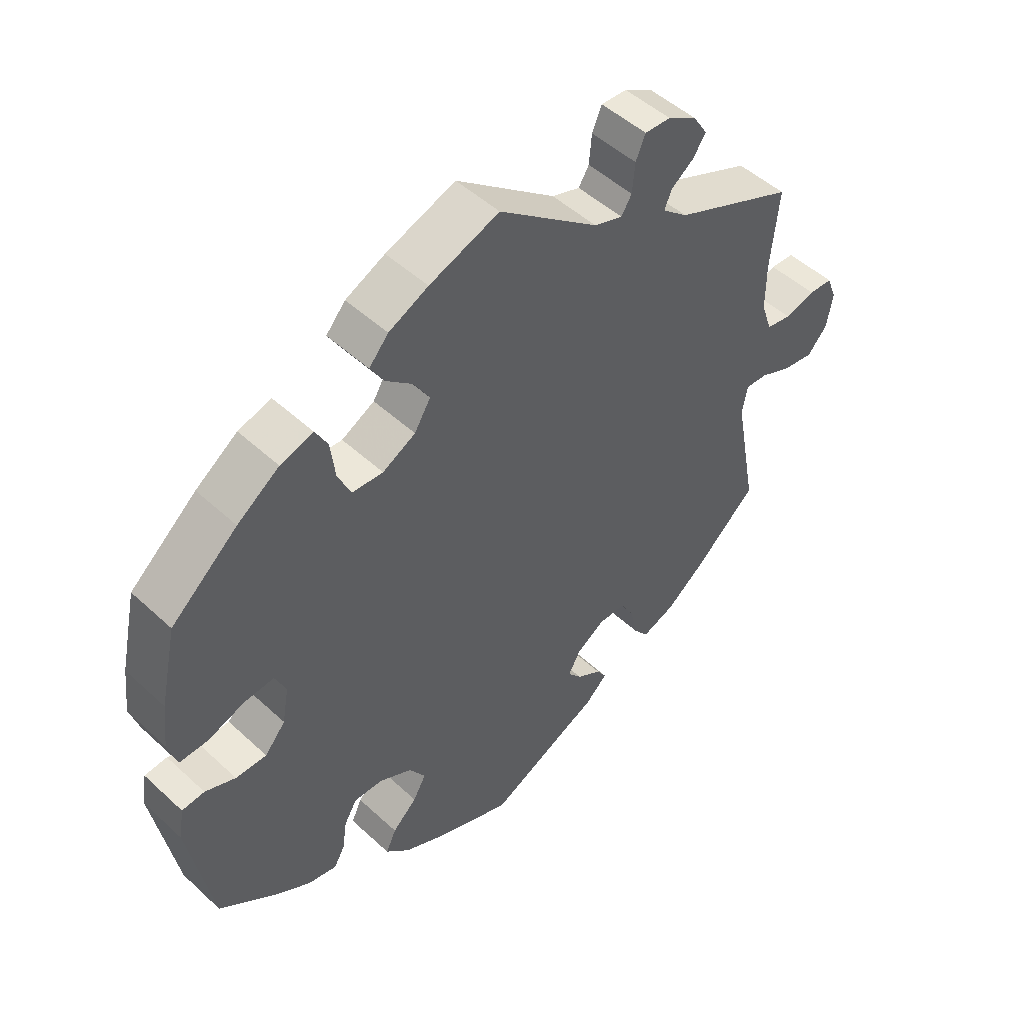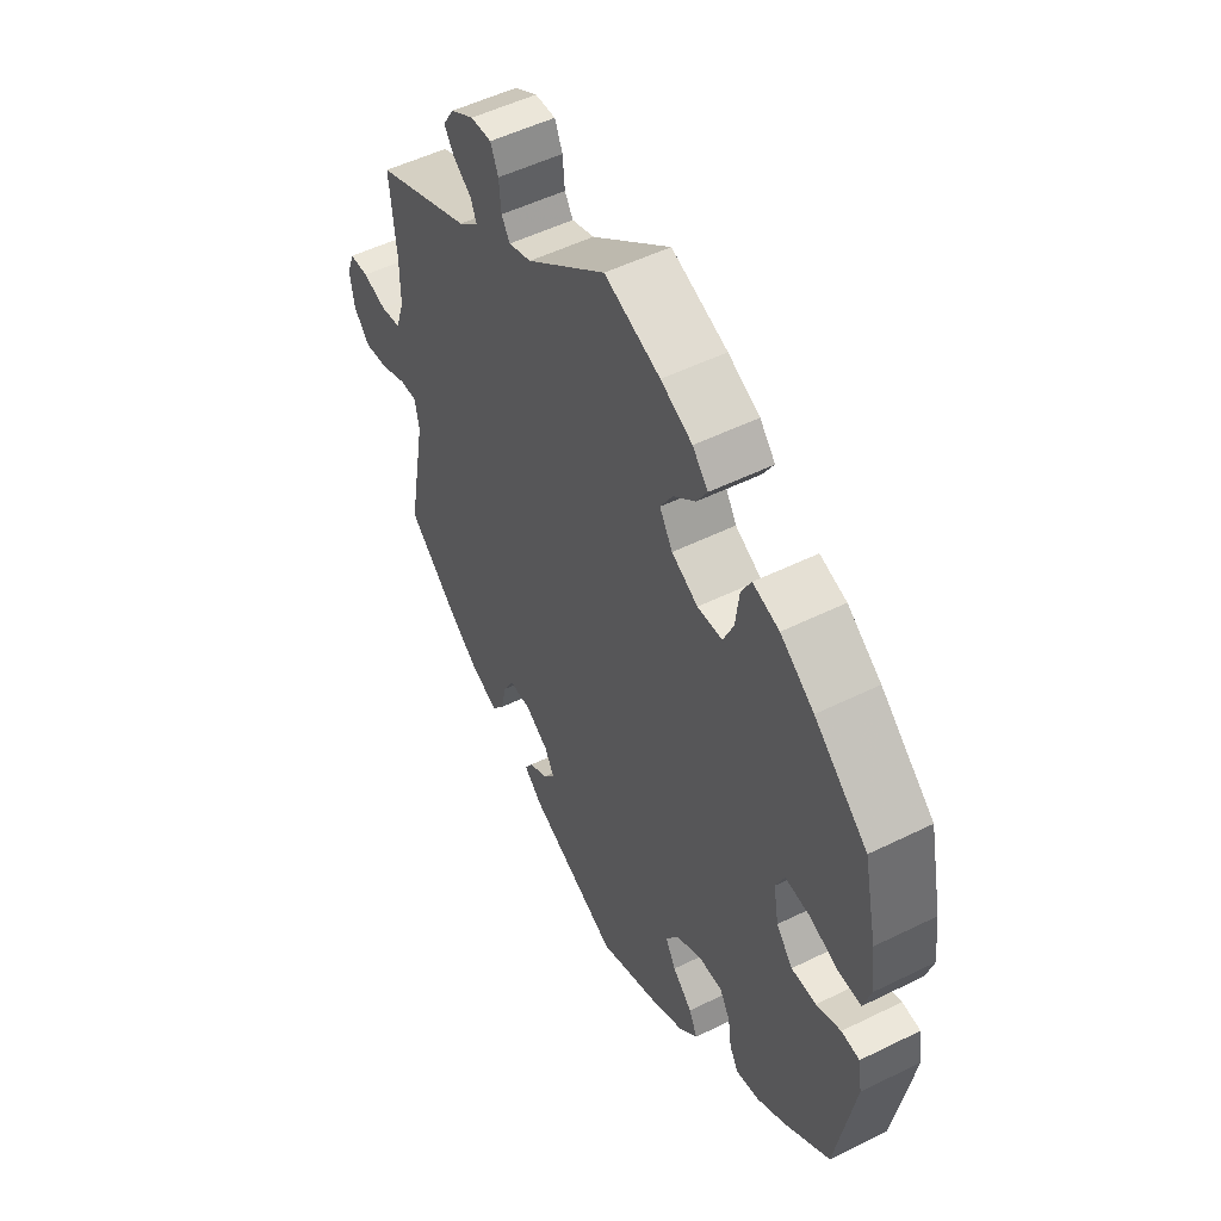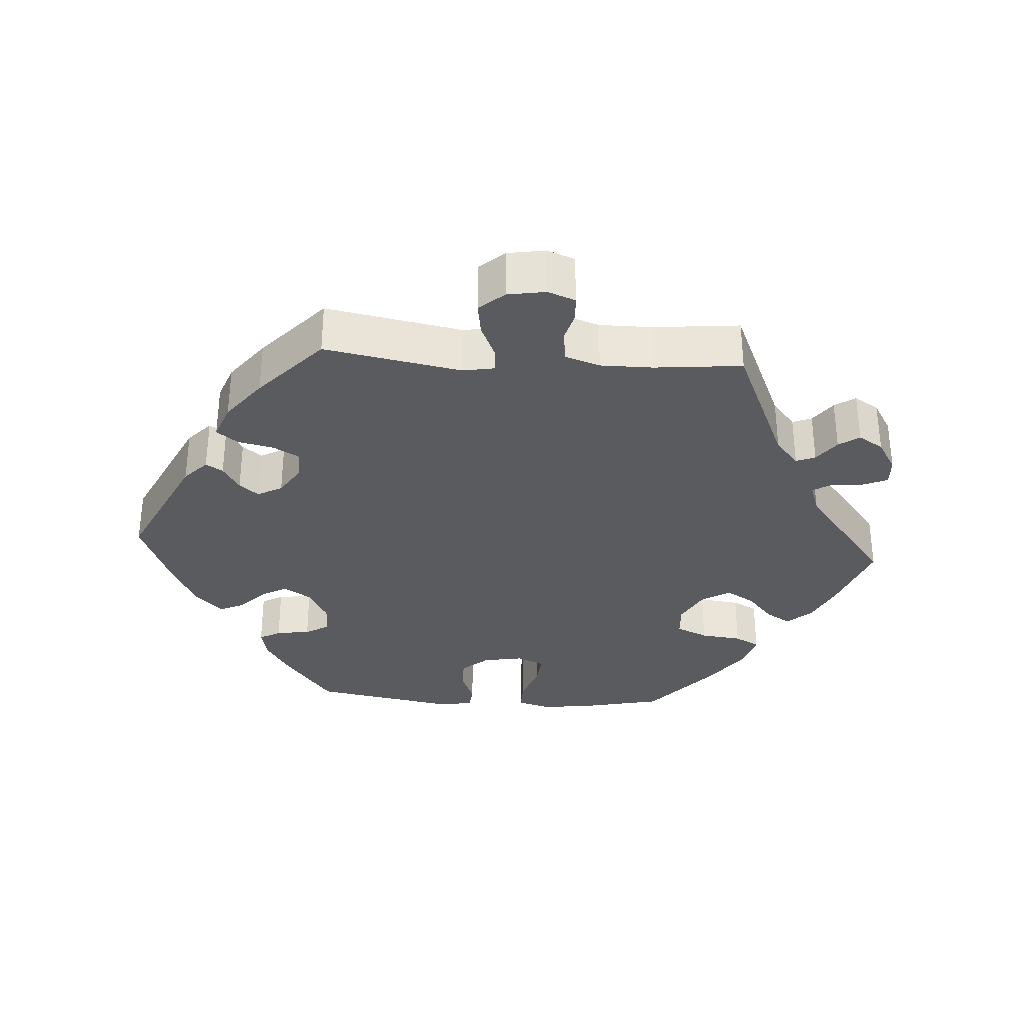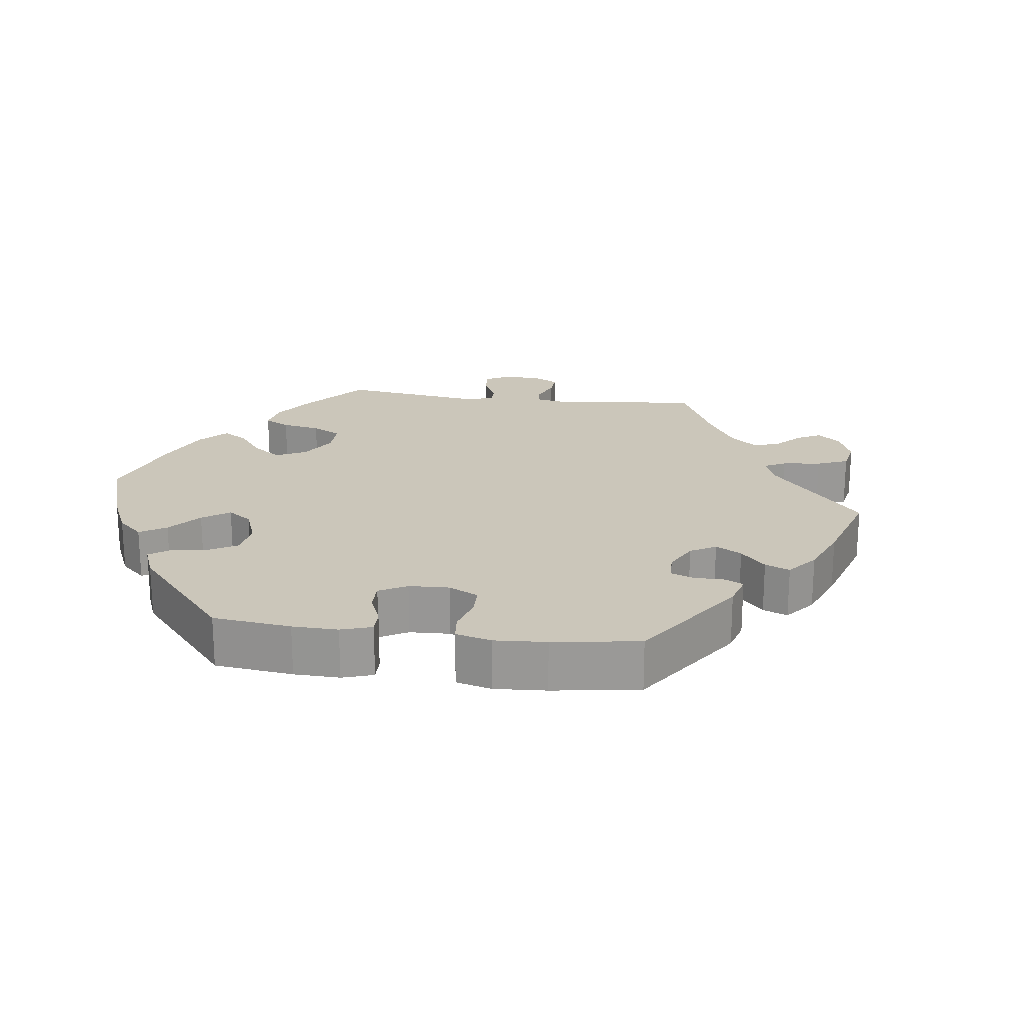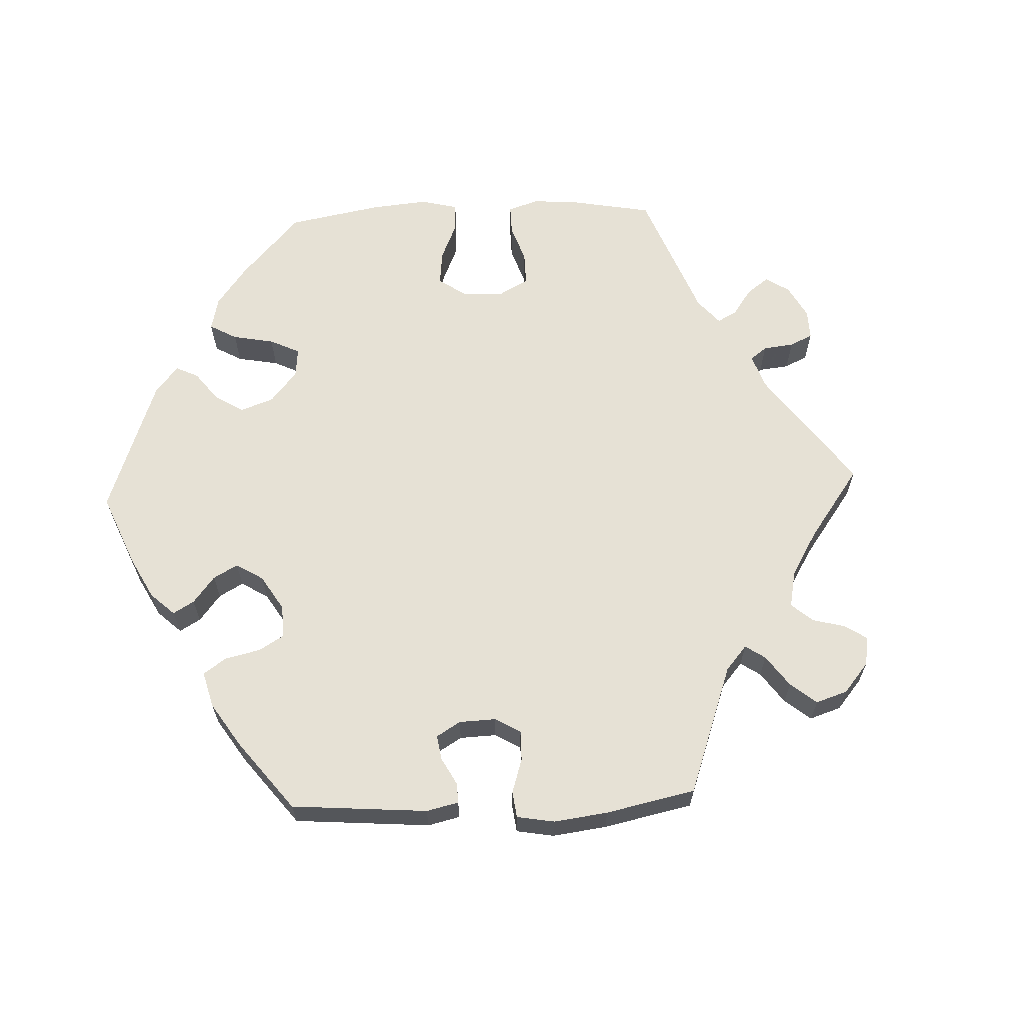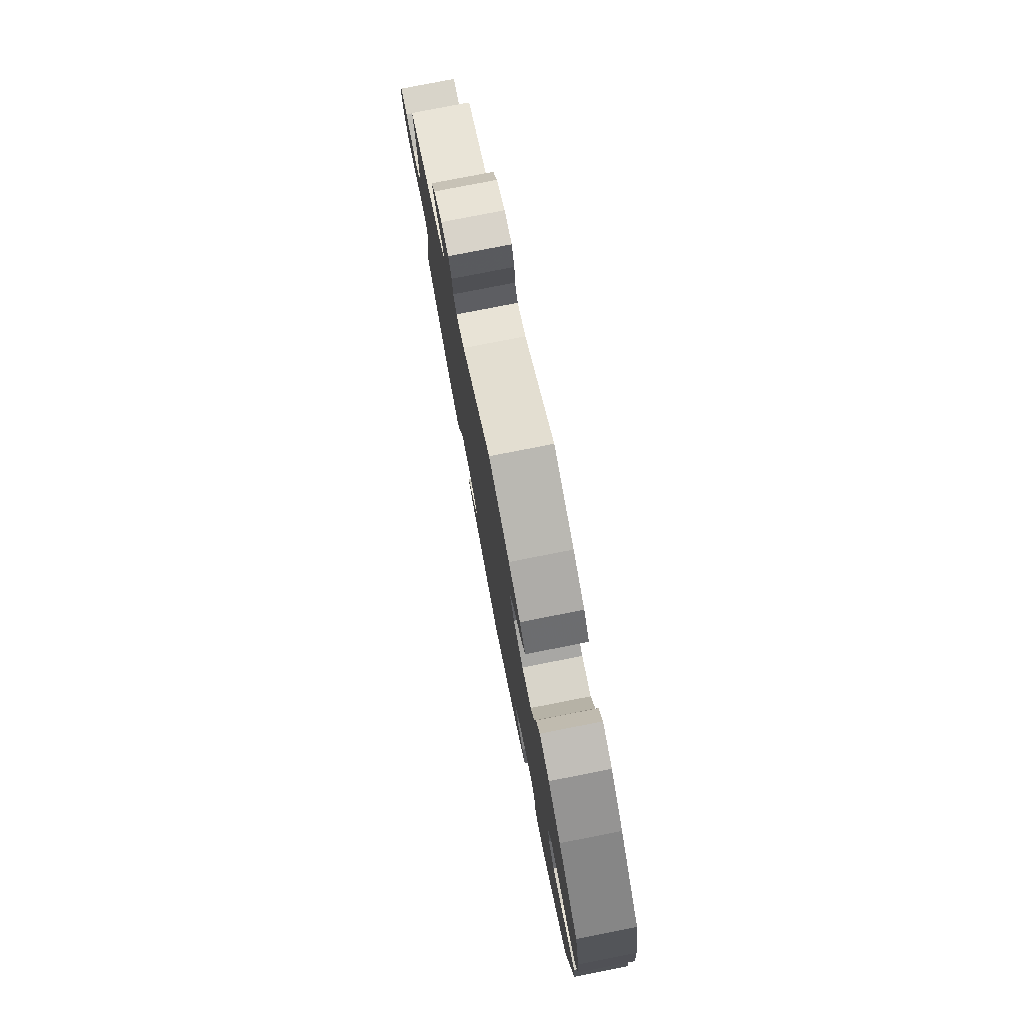
<metadata>
{"format":"obj","ext":"obj","renderer":"f3d","projection":"perspective","resolution":1024,"background":"white","views":[{"elev":49.5,"azim":135.5,"up":"+Z"},{"elev":51.8,"azim":61.9,"up":"+Z"},{"elev":-32.6,"azim":-93.8,"up":"+Y"},{"elev":21.2,"azim":157.3,"up":"+Y"},{"elev":64.4,"azim":-152.4,"up":"+Y"},{"elev":78.4,"azim":78.9,"up":"+Z"}]}
</metadata>
<code>
v 0.107 0.07 0.539
v 0.168 0.07 0.51
v 0.198 0.07 0.476
v 0.177 0.07 0.441
v 0.135 0.07 0.405
v 0.111 0.07 0.365
v 0.136 0.07 0.324
v 0.187 0.07 0.297
v 0.235 0.07 0.3
v 0.255 0.07 0.345
v 0.262 0.07 0.403
v 0.281 0.07 0.438
v 0.332 0.07 0.423
v 0.397 0.07 0.377
v 0.5 0.07 0.289
v 0.526 0.07 0.17
v 0.534 0.07 0.1
v 0.52 0.07 0.054
v 0.476 0.07 0.055
v 0.42 0.07 0.075
v 0.373 0.07 0.079
v 0.356 0.07 0.041
v 0.366 0.07 -0.016
v 0.398 0.07 -0.054
v 0.446 0.07 -0.053
v 0.493 0.07 -0.034
v 0.528 0.07 -0.037
v 0.536 0.07 -0.087
v 0.5 0.07 -0.289
v 0.411 0.07 -0.356
v 0.356 0.07 -0.39
v 0.311 0.07 -0.4
v 0.294 0.07 -0.37
v 0.287 0.07 -0.322
v 0.267 0.07 -0.288
v 0.222 0.07 -0.289
v 0.171 0.07 -0.316
v 0.146 0.07 -0.355
v 0.166 0.07 -0.391
v 0.204 0.07 -0.427
v 0.22 0.07 -0.462
v 0.183 0.07 -0.499
v 0.117 0.07 -0.532
v 0.001 0.07 -0.578
v -0.174 0.07 -0.494
v -0.208 0.07 -0.462
v -0.193 0.07 -0.438
v -0.155 0.07 -0.415
v -0.133 0.07 -0.388
v -0.152 0.07 -0.353
v -0.196 0.07 -0.325
v -0.238 0.07 -0.325
v -0.259 0.07 -0.362
v -0.27 0.07 -0.412
v -0.293 0.07 -0.442
v -0.344 0.07 -0.423
v -0.405 0.07 -0.376
v -0.501 0.07 -0.289
v -0.465 0.07 -0.096
v -0.473 0.07 -0.051
v -0.507 0.07 -0.053
v -0.557 0.07 -0.075
v -0.604 0.07 -0.082
v -0.635 0.07 -0.047
v -0.644 0.07 0.007
v -0.629 0.07 0.046
v -0.592 0.07 0.048
v -0.545 0.07 0.035
v -0.506 0.07 0.042
v -0.489 0.07 0.092
v -0.489 0.07 0.166
v -0.501 0.07 0.289
v -0.314 0.07 0.37
v -0.275 0.07 0.403
v -0.286 0.07 0.43
v -0.321 0.07 0.456
v -0.341 0.07 0.485
v -0.319 0.07 0.52
v -0.274 0.07 0.547
v -0.234 0.07 0.549
v -0.219 0.07 0.514
v -0.215 0.07 0.468
v -0.199 0.07 0.442
v -0.155 0.07 0.457
v -0.001 0.07 0.578
v 0.107 0 0.539
v 0.168 0 0.51
v 0.198 0 0.476
v 0.177 0 0.441
v 0.135 0 0.405
v 0.111 0 0.365
v 0.136 0 0.324
v 0.187 0 0.297
v 0.235 0 0.3
v 0.255 0 0.345
v 0.262 0 0.403
v 0.281 0 0.438
v 0.332 0 0.423
v 0.397 0 0.377
v 0.5 0 0.289
v 0.526 0 0.17
v 0.534 0 0.1
v 0.52 0 0.054
v 0.476 0 0.055
v 0.42 0 0.075
v 0.373 0 0.079
v 0.356 0 0.041
v 0.366 0 -0.016
v 0.398 0 -0.054
v 0.446 0 -0.053
v 0.493 0 -0.034
v 0.528 0 -0.037
v 0.536 0 -0.087
v 0.5 0 -0.289
v 0.411 0 -0.356
v 0.356 0 -0.39
v 0.311 0 -0.4
v 0.294 0 -0.37
v 0.287 0 -0.322
v 0.267 0 -0.288
v 0.222 0 -0.289
v 0.171 0 -0.316
v 0.146 0 -0.355
v 0.166 0 -0.391
v 0.204 0 -0.427
v 0.22 0 -0.462
v 0.183 0 -0.499
v 0.117 0 -0.532
v 0.001 0 -0.578
v -0.174 0 -0.494
v -0.208 0 -0.462
v -0.193 0 -0.438
v -0.155 0 -0.415
v -0.133 0 -0.388
v -0.152 0 -0.353
v -0.196 0 -0.325
v -0.238 0 -0.325
v -0.259 0 -0.362
v -0.27 0 -0.412
v -0.293 0 -0.442
v -0.344 0 -0.423
v -0.405 0 -0.376
v -0.501 0 -0.289
v -0.465 0 -0.096
v -0.473 0 -0.051
v -0.507 0 -0.053
v -0.557 0 -0.075
v -0.604 0 -0.082
v -0.635 0 -0.047
v -0.644 0 0.007
v -0.629 0 0.046
v -0.592 0 0.048
v -0.545 0 0.035
v -0.506 0 0.042
v -0.489 0 0.092
v -0.489 0 0.166
v -0.501 0 0.289
v -0.314 0 0.37
v -0.275 0 0.403
v -0.286 0 0.43
v -0.321 0 0.456
v -0.341 0 0.485
v -0.319 0 0.52
v -0.274 0 0.547
v -0.234 0 0.549
v -0.219 0 0.514
v -0.215 0 0.468
v -0.199 0 0.442
v -0.155 0 0.457
v -0.001 0 0.578
f 84 85 1 2
f 83 84 2 3
f 79 80 81 82
f 79 82 83
f 78 79 83
f 75 76 77 78
f 74 75 78 83
f 73 74 83 3
f 71 72 73 3
f 65 66 67 68
f 65 68 69
f 64 65 69
f 61 62 63 64
f 60 61 64 69
f 56 57 58 59
f 56 59 60
f 53 54 55 56
f 52 53 56 60
f 51 52 60 69
f 45 46 47 48
f 45 48 49
f 44 45 49
f 43 44 49 50
f 39 40 41 42
f 38 39 42 43
f 31 32 33 34
f 31 34 35
f 30 31 35
f 29 30 35
f 28 29 35
f 25 26 27 28
f 24 25 28 35
f 23 24 35 36
f 17 18 19 20
f 17 20 21
f 16 17 21
f 15 16 21
f 14 15 21
f 13 14 21 22
f 10 11 12 13
f 9 10 13 22
f 71 3 4 5
f 70 71 5 6
f 50 51 69 70
f 38 43 50 70
f 37 38 70 6
f 8 9 22 23
f 7 8 23 36
f 6 7 36 37
f 87 86 170 169
f 88 87 169 168
f 167 166 165 164
f 168 167 164
f 168 164 163
f 163 162 161 160
f 168 163 160 159
f 88 168 159 158
f 88 158 157 156
f 153 152 151 150
f 154 153 150
f 154 150 149
f 149 148 147 146
f 154 149 146 145
f 144 143 142 141
f 145 144 141
f 141 140 139 138
f 145 141 138 137
f 154 145 137 136
f 133 132 131 130
f 134 133 130
f 134 130 129
f 135 134 129 128
f 127 126 125 124
f 128 127 124 123
f 119 118 117 116
f 120 119 116
f 120 116 115
f 120 115 114
f 120 114 113
f 113 112 111 110
f 120 113 110 109
f 121 120 109 108
f 105 104 103 102
f 106 105 102
f 106 102 101
f 106 101 100
f 106 100 99
f 107 106 99 98
f 98 97 96 95
f 107 98 95 94
f 90 89 88 156
f 91 90 156 155
f 155 154 136 135
f 155 135 128 123
f 91 155 123 122
f 108 107 94 93
f 121 108 93 92
f 122 121 92 91
f 1 86 87 2
f 2 87 88 3
f 3 88 89 4
f 4 89 90 5
f 5 90 91 6
f 6 91 92 7
f 7 92 93 8
f 8 93 94 9
f 9 94 95 10
f 10 95 96 11
f 11 96 97 12
f 12 97 98 13
f 13 98 99 14
f 14 99 100 15
f 15 100 101 16
f 16 101 102 17
f 17 102 103 18
f 18 103 104 19
f 19 104 105 20
f 20 105 106 21
f 21 106 107 22
f 22 107 108 23
f 23 108 109 24
f 24 109 110 25
f 25 110 111 26
f 26 111 112 27
f 27 112 113 28
f 28 113 114 29
f 29 114 115 30
f 30 115 116 31
f 31 116 117 32
f 32 117 118 33
f 33 118 119 34
f 34 119 120 35
f 35 120 121 36
f 36 121 122 37
f 37 122 123 38
f 38 123 124 39
f 39 124 125 40
f 40 125 126 41
f 41 126 127 42
f 42 127 128 43
f 43 128 129 44
f 44 129 130 45
f 45 130 131 46
f 46 131 132 47
f 47 132 133 48
f 48 133 134 49
f 49 134 135 50
f 50 135 136 51
f 51 136 137 52
f 52 137 138 53
f 53 138 139 54
f 54 139 140 55
f 55 140 141 56
f 56 141 142 57
f 57 142 143 58
f 58 143 144 59
f 59 144 145 60
f 60 145 146 61
f 61 146 147 62
f 62 147 148 63
f 63 148 149 64
f 64 149 150 65
f 65 150 151 66
f 66 151 152 67
f 67 152 153 68
f 68 153 154 69
f 69 154 155 70
f 70 155 156 71
f 71 156 157 72
f 72 157 158 73
f 73 158 159 74
f 74 159 160 75
f 75 160 161 76
f 76 161 162 77
f 77 162 163 78
f 78 163 164 79
f 79 164 165 80
f 80 165 166 81
f 81 166 167 82
f 82 167 168 83
f 83 168 169 84
f 84 169 170 85
f 85 170 86 1

</code>
